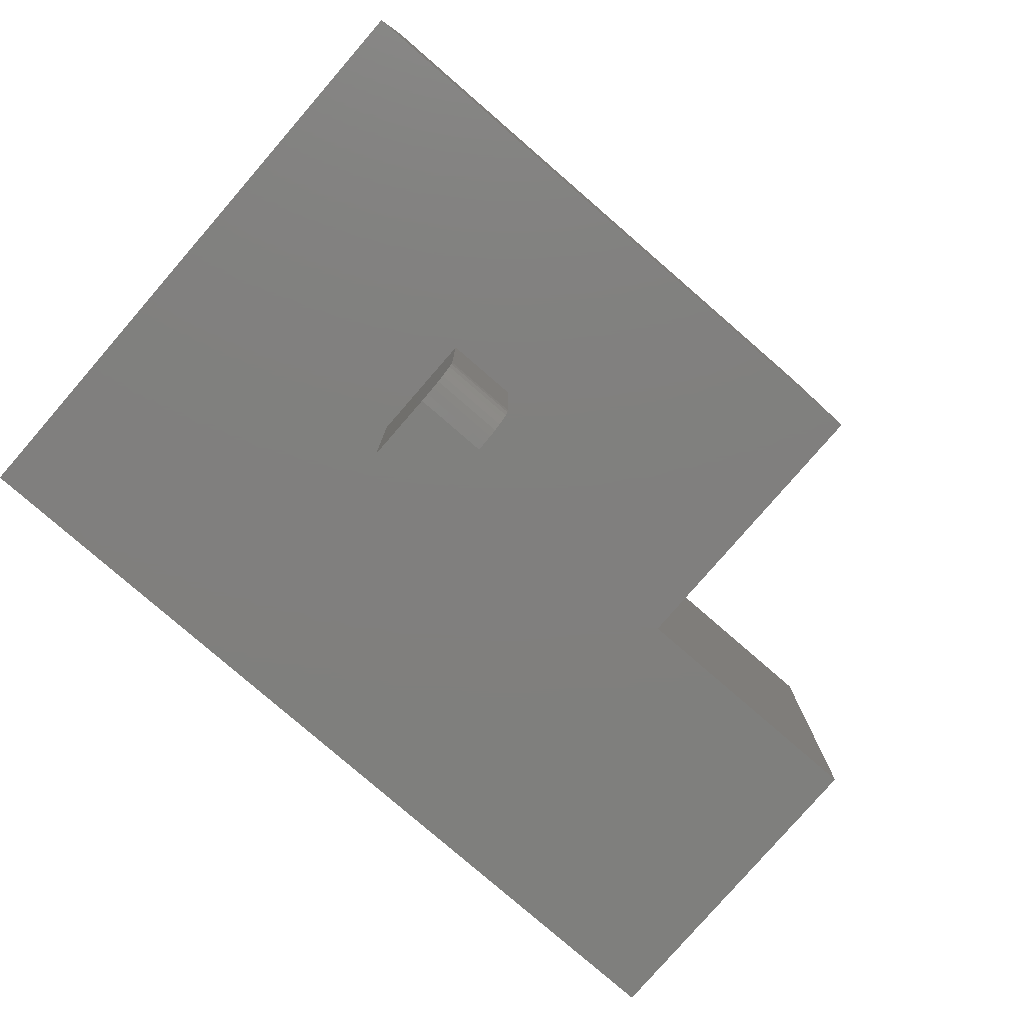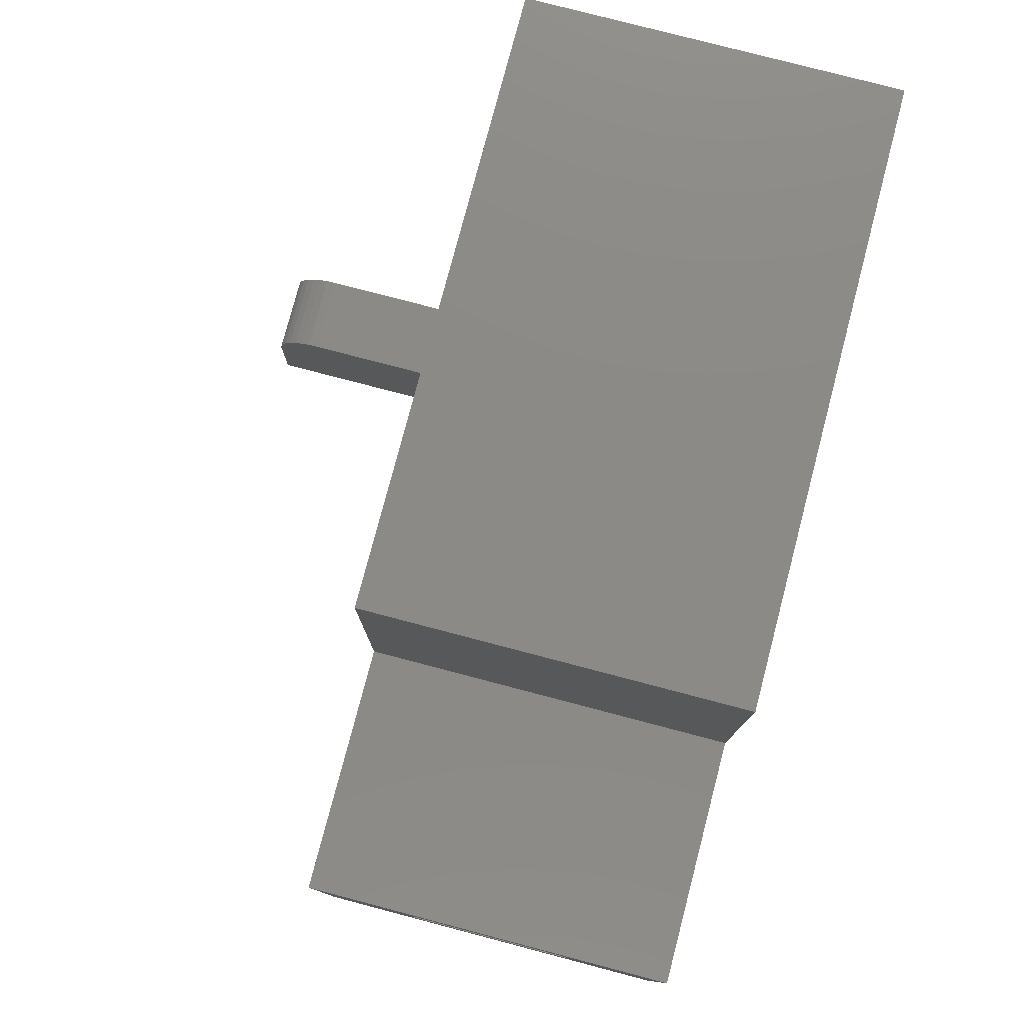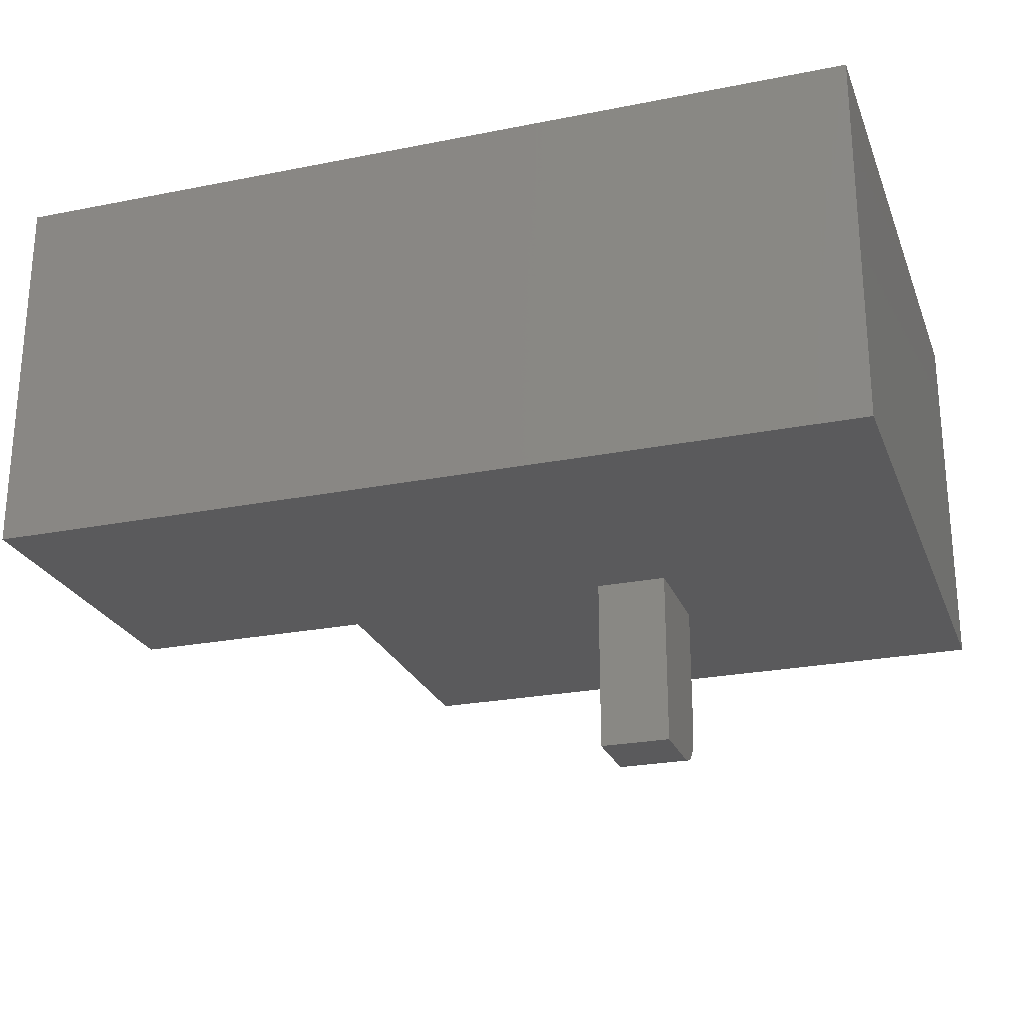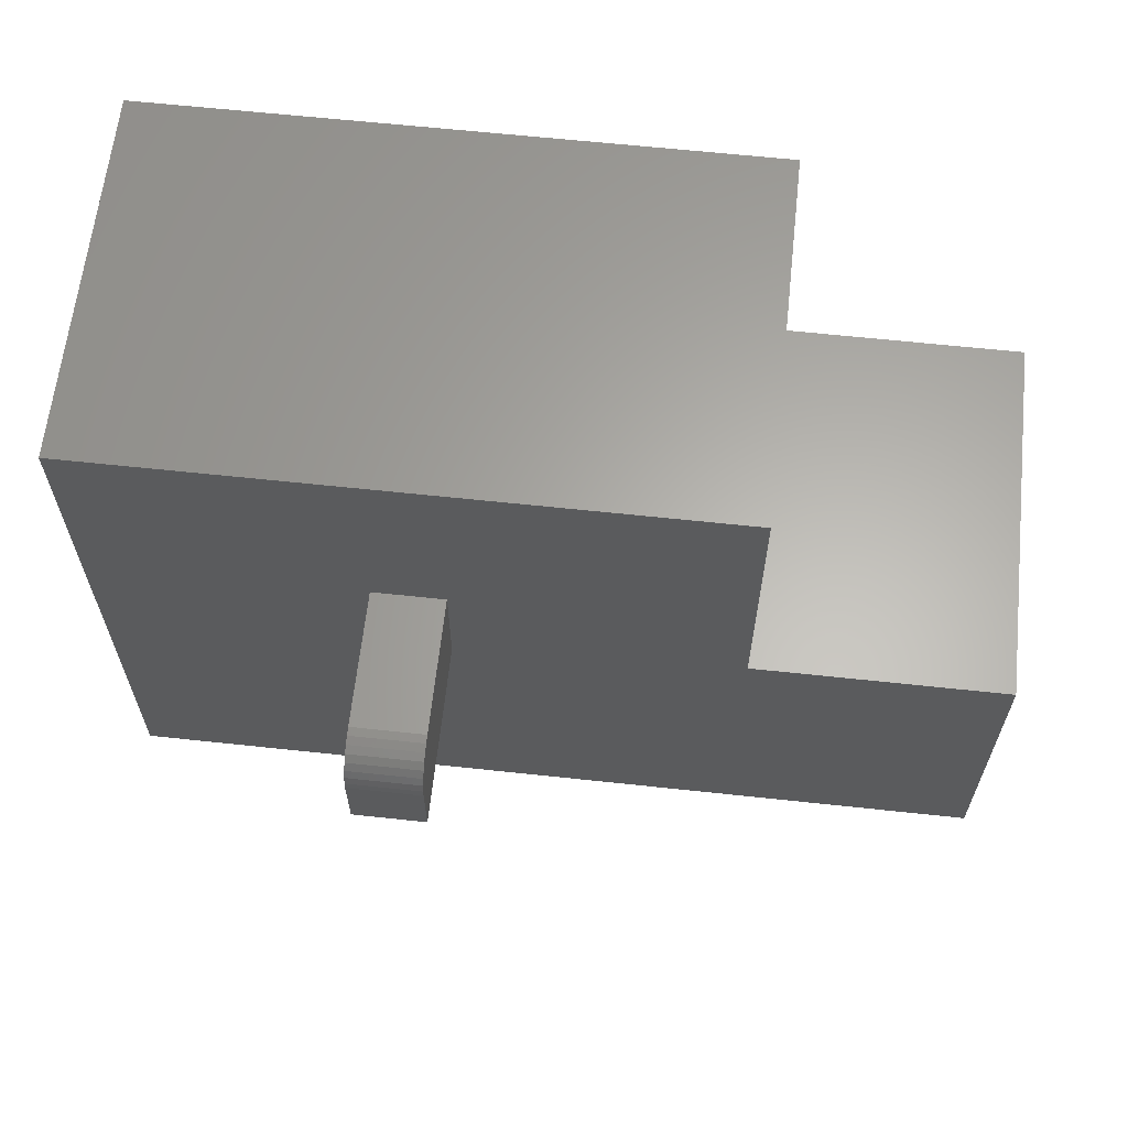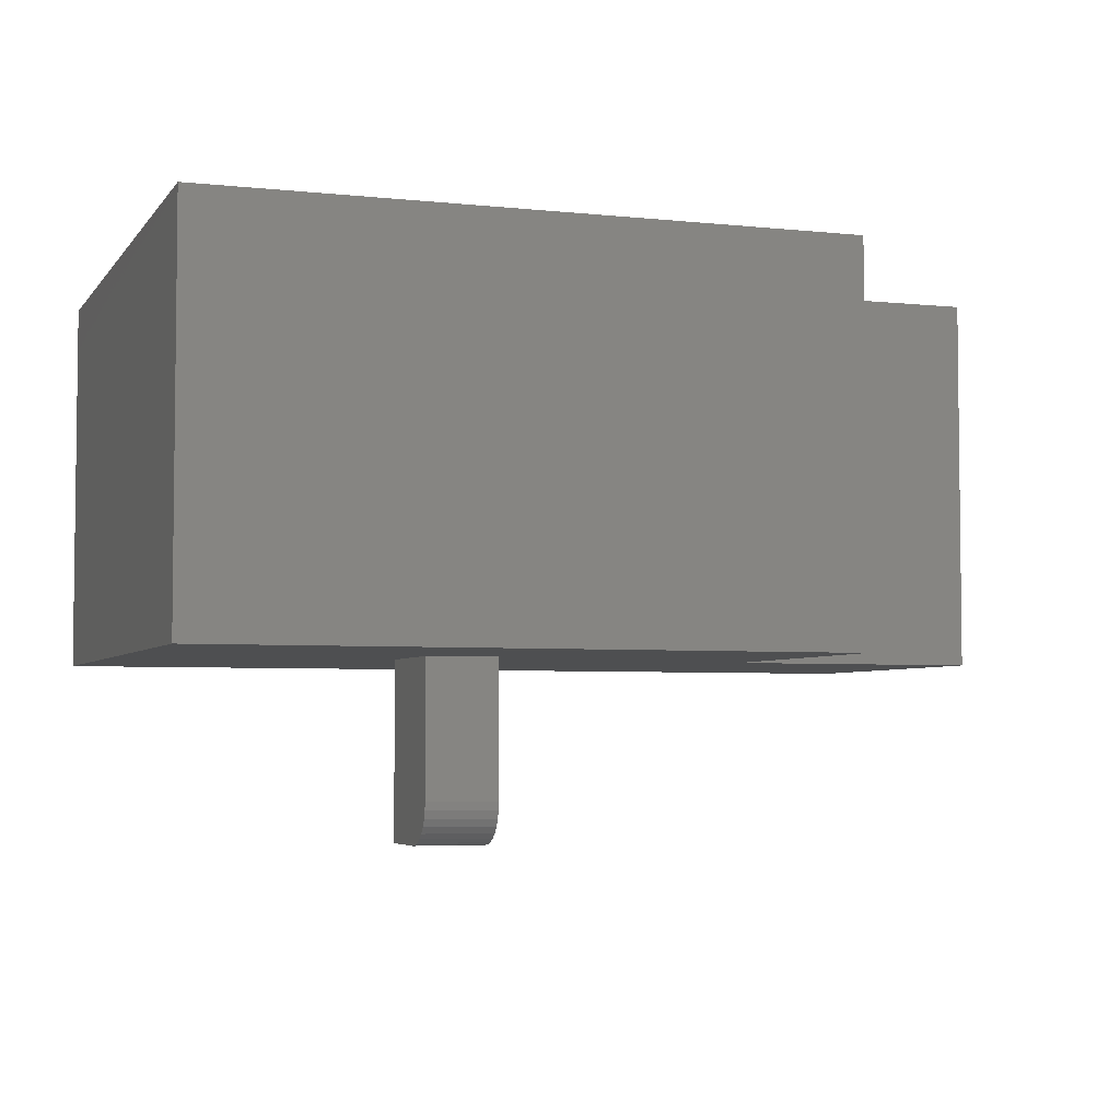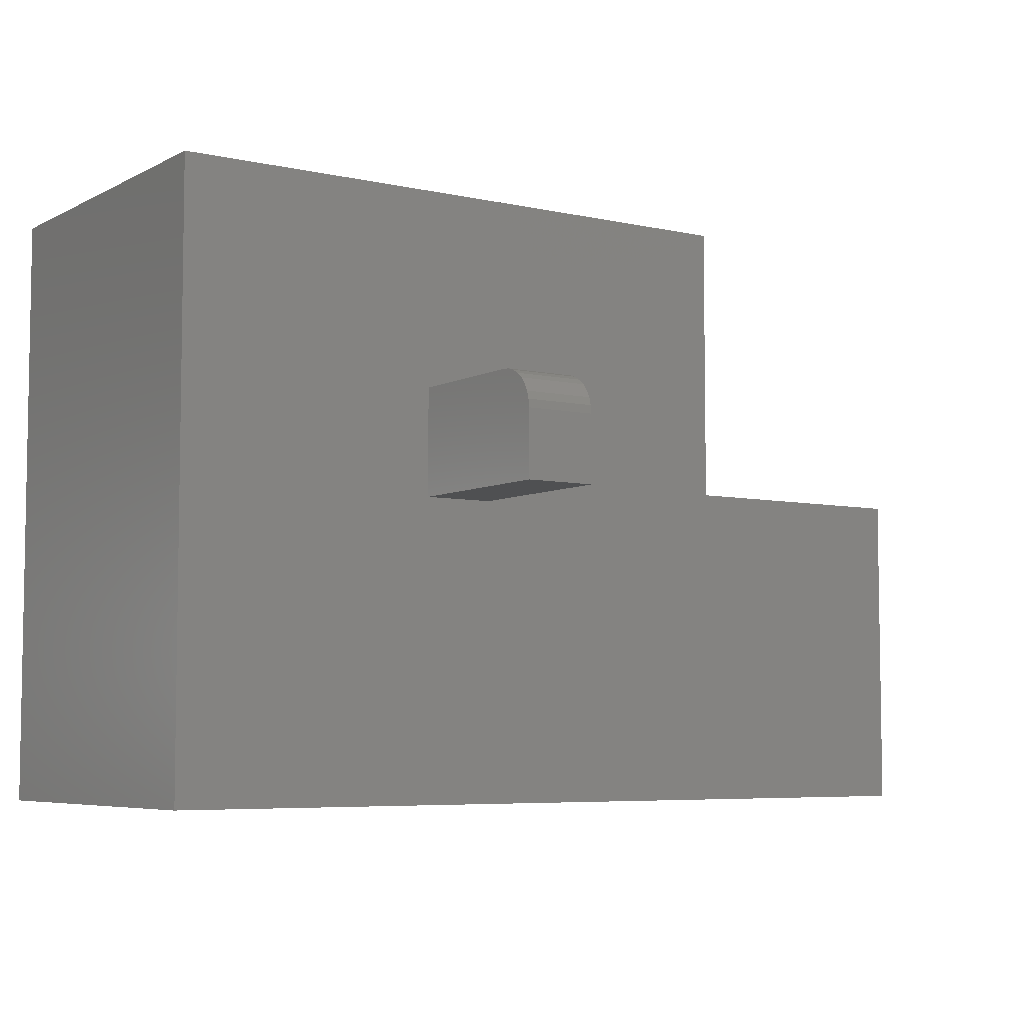
<metadata>
{"format":"stl","ext":"stl","renderer":"f3d","projection":"perspective","resolution":1024,"background":"white","views":[{"elev":-79.5,"azim":-40.9,"up":"+Y"},{"elev":78.3,"azim":104.7,"up":"+Z"},{"elev":-24.5,"azim":-161.9,"up":"+Y"},{"elev":63.3,"azim":6.2,"up":"+Z"},{"elev":-4.4,"azim":-19.1,"up":"+Y"},{"elev":-5.9,"azim":-34.0,"up":"+Z"}]}
</metadata>
<code>
# stl→obj: 50 verts, 96 faces
v 0.1875 -0.4531 0.2188
v 0.2538 -0.4531 0.2188
v 0.1875 -0.4531 0.2812
v 0.2538 -0.4531 0.2812
v 0.1875 -0.4524 0.2889
v 0.1875 -0.4502 0.2962
v 0.1875 -0.4465 0.303
v 0.1875 -0.4417 0.3089
v 0.1875 -0.4358 0.3137
v 0.1875 -0.429 0.3173
v 0.1875 -0.4217 0.3196
v 0.1875 -0.4141 0.3203
v 0.1875 -0.2891 0.3203
v 0.1875 -0.2891 0.2188
v 0.2538 -0.2891 0.3203
v 0.2538 -0.4141 0.3203
v 0.2538 -0.4502 0.2962
v 0.2538 -0.4524 0.2889
v 0.2538 -0.2891 0.2188
v 0.2538 -0.4217 0.3196
v 0.2538 -0.429 0.3173
v 0.2538 -0.4358 0.3137
v 0.2538 -0.4417 0.3089
v 0.2538 -0.4465 0.303
v 0.75 -0.2891 -0.0625
v -0.0625 -0.2891 -0.0625
v -0.0625 -0.2891 0.5061
v 0.5156 -0.2891 0.5061
v 0.5156 -0.2891 0.2406
v 0.75 -0.2891 0.2406
v 0.75 0.0625 0.2406
v 0.75 -0.03125 0.1469
v 0.75 0.0625 -0.0625
v 0.75 -0.03125 0.03125
v 0.75 -0.1953 0.03125
v 0.75 -0.1953 0.1469
v 0.03125 -0.1953 0.03125
v 0.03125 -0.03125 0.03125
v 0.4219 -0.03125 0.1469
v 0.4219 -0.03125 0.1812
v 0.4219 -0.03125 0.4123
v 0.03125 -0.03125 0.4123
v 0.03125 -0.1953 0.4123
v 0.4219 -0.1953 0.4123
v 0.4219 -0.1953 0.1812
v 0.4219 -0.1953 0.1469
v 0.5156 0.0625 0.2406
v 0.5156 0.0625 0.5061
v -0.0625 0.0625 -0.0625
v -0.0625 0.0625 0.5061
f 1 2 3
f 3 2 4
f 3 5 6
f 1 3 6
f 1 6 7
f 1 7 8
f 1 8 9
f 1 9 10
f 1 10 11
f 1 11 12
f 1 12 13
f 1 13 14
f 15 13 16
f 16 13 12
f 4 17 18
f 2 19 15
f 2 15 16
f 2 16 20
f 2 20 21
f 2 21 22
f 2 22 23
f 2 23 24
f 2 24 17
f 2 17 4
f 16 12 20
f 20 12 11
f 20 11 21
f 21 11 10
f 21 10 22
f 22 10 9
f 22 9 23
f 23 9 8
f 23 8 24
f 24 8 7
f 24 7 17
f 17 7 6
f 17 6 18
f 18 6 5
f 18 5 4
f 4 5 3
f 14 19 1
f 1 19 2
f 25 19 26
f 26 19 14
f 26 14 27
f 27 14 13
f 27 13 28
f 28 13 15
f 28 15 29
f 29 15 19
f 29 19 30
f 30 19 25
f 31 32 33
f 33 32 34
f 33 34 25
f 25 34 35
f 25 35 30
f 30 35 36
f 30 36 31
f 31 36 32
f 37 35 38
f 38 35 34
f 38 34 32
f 38 32 39
f 38 39 40
f 38 40 41
f 38 41 42
f 37 43 44
f 37 44 45
f 37 45 46
f 37 46 36
f 37 36 35
f 36 46 32
f 32 46 39
f 47 48 29
f 29 48 28
f 31 47 30
f 30 47 29
f 33 49 31
f 31 49 47
f 49 50 47
f 47 50 48
f 28 48 27
f 27 48 50
f 26 49 25
f 25 49 33
f 27 50 26
f 26 50 49
f 45 44 40
f 40 44 41
f 46 45 39
f 39 45 40
f 44 43 41
f 41 43 42
f 43 37 42
f 42 37 38

</code>
